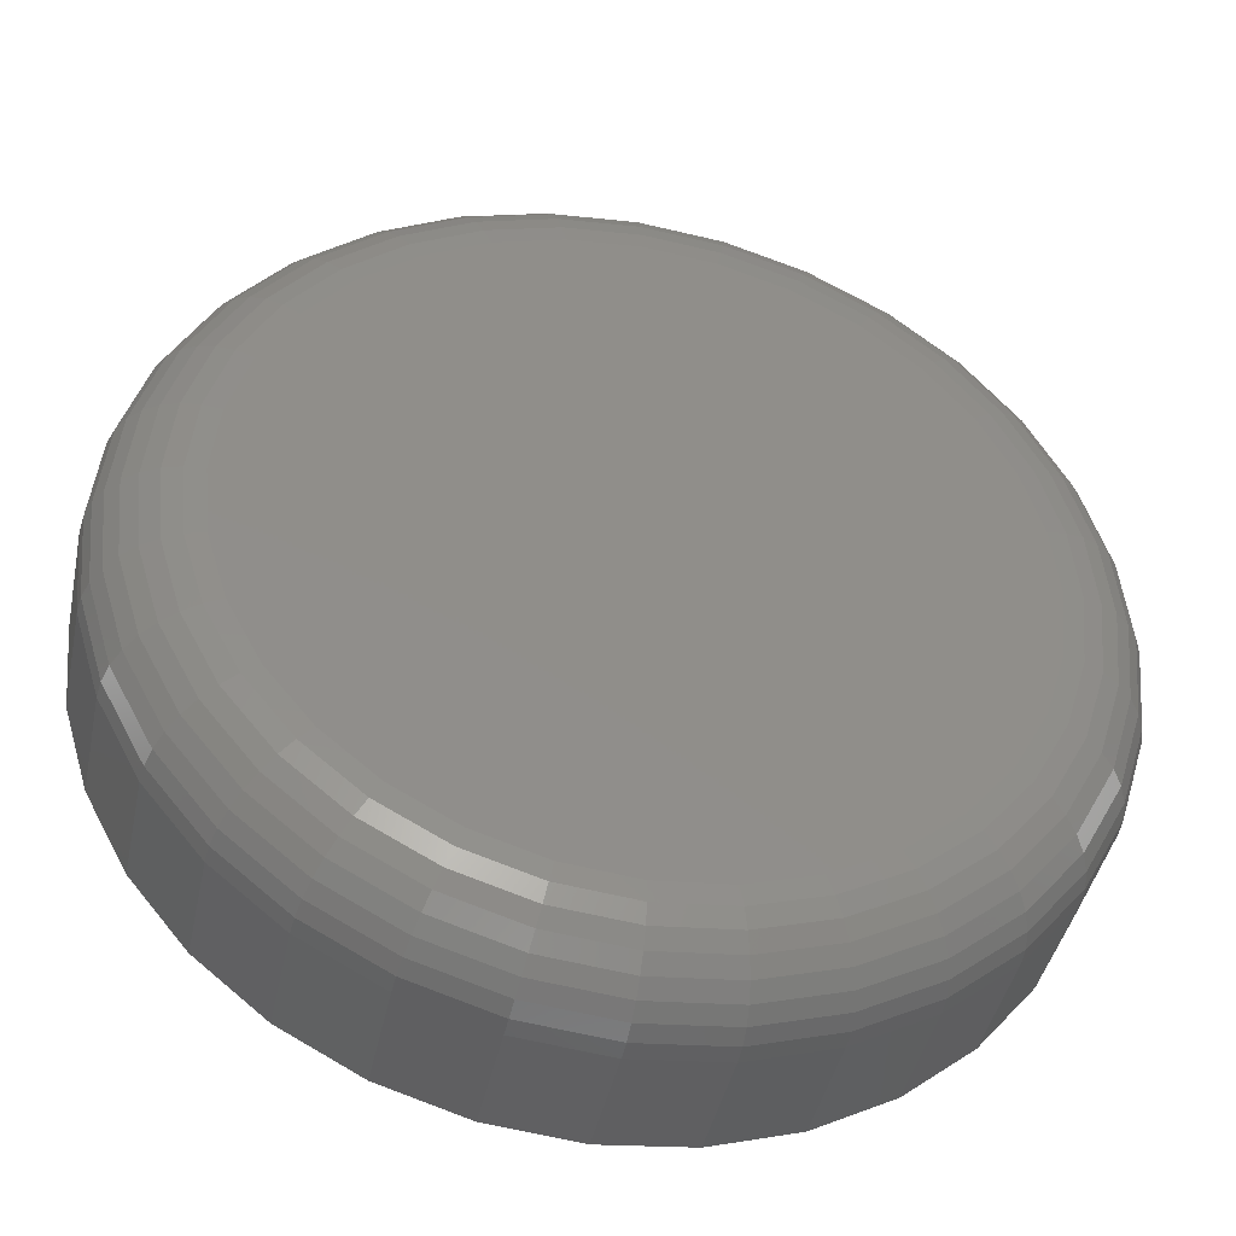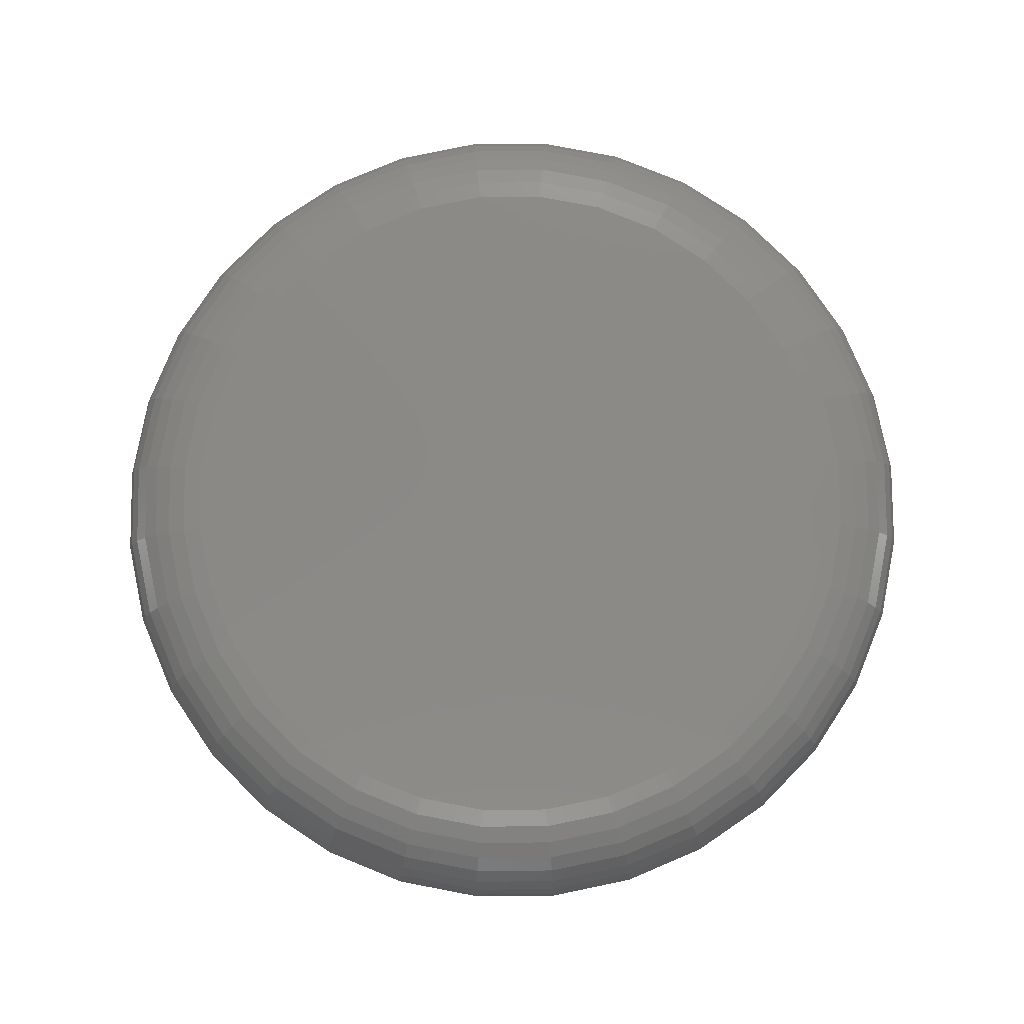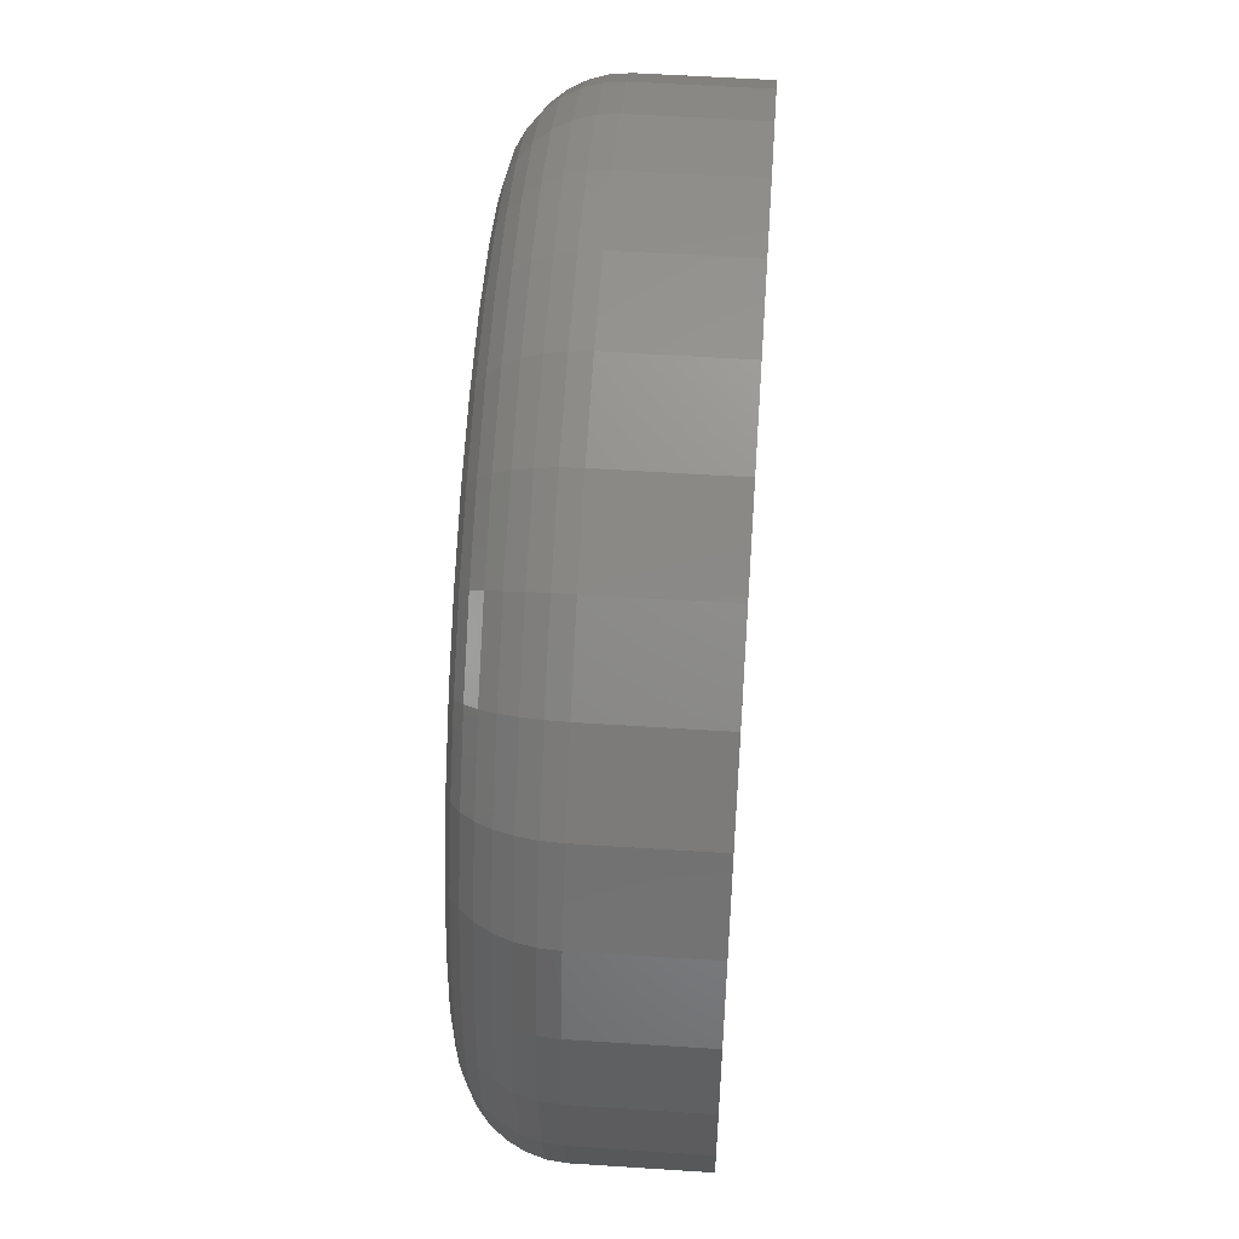
<metadata>
{"format":"stl","ext":"stl","renderer":"f3d","projection":"perspective","resolution":1024,"background":"white","views":[{"elev":-42.6,"azim":-11.8,"up":"+Y"},{"elev":79.5,"azim":-174.8,"up":"+Z"},{"elev":54.2,"azim":94.0,"up":"+Y"}]}
</metadata>
<code>
# stl→obj: 320 verts, 636 faces
v 0.5248 0.1193 0.07031
v 0.571 0.1193 0.07031
v 0.5479 0.1215 0.07031
v 0.5026 0.1125 0.07031
v 0.5933 0.1125 0.07031
v 0.4822 0.1016 0.07031
v 0.6137 0.1016 0.07031
v 0.6137 -0.09534 0.07031
v 0.5026 -0.1063 0.07031
v 0.5933 -0.1063 0.07031
v 0.5248 -0.113 0.07031
v 0.571 -0.113 0.07031
v 0.5479 -0.1153 0.07031
v 0.6317 0.08686 0.07031
v 0.4642 0.08686 0.07031
v 0.6464 0.06892 0.07031
v 0.4495 0.06892 0.07031
v 0.6574 0.04844 0.07031
v 0.4385 0.04844 0.07031
v 0.6641 0.02623 0.07031
v 0.4318 0.02623 0.07031
v 0.6664 0.003125 0.07031
v 0.4295 0.003125 0.07031
v 0.6641 -0.01998 0.07031
v 0.4318 -0.01998 0.07031
v 0.6574 -0.04219 0.07031
v 0.4385 -0.04219 0.07031
v 0.6464 -0.06267 0.07031
v 0.4495 -0.06267 0.07031
v 0.6317 -0.08061 0.07031
v 0.4642 -0.08061 0.07031
v 0.4822 -0.09534 0.07031
v 0.6976 0.003125 0
v 0.6976 0.003125 0.03906
v 0.6947 -0.02607 0
v 0.6947 -0.02607 0.03906
v 0.6862 -0.05415 0
v 0.6862 -0.05415 0.03906
v 0.6724 -0.08003 0
v 0.6724 -0.08003 0.03906
v 0.6538 -0.1027 0
v 0.6538 -0.1027 0.03906
v 0.6311 -0.1213 0
v 0.6311 -0.1213 0.03906
v 0.6052 -0.1352 0
v 0.6052 -0.1352 0.03906
v 0.5771 -0.1437 0
v 0.5771 -0.1437 0.03906
v 0.5479 -0.1465 0
v 0.5479 -0.1465 0.03906
v 0.5187 -0.1437 0
v 0.5187 -0.1437 0.03906
v 0.4907 -0.1352 0
v 0.4907 -0.1352 0.03906
v 0.4648 -0.1213 0
v 0.4648 -0.1213 0.03906
v 0.4421 -0.1027 0
v 0.4421 -0.1027 0.03906
v 0.4235 -0.08003 0
v 0.4235 -0.08003 0.03906
v 0.4097 -0.05415 0
v 0.4097 -0.05415 0.03906
v 0.4011 -0.02607 0
v 0.4011 -0.02607 0.03906
v 0.3983 0.003125 0
v 0.3983 0.003125 0.03906
v 0.4011 0.03232 0
v 0.4011 0.03232 0.03906
v 0.4097 0.0604 0
v 0.4097 0.0604 0.03906
v 0.4235 0.08628 0
v 0.4235 0.08628 0.03906
v 0.4421 0.109 0
v 0.4421 0.109 0.03906
v 0.4648 0.1276 0
v 0.4648 0.1276 0.03906
v 0.4907 0.1414 0
v 0.4907 0.1414 0.03906
v 0.5187 0.1499 0
v 0.5187 0.1499 0.03906
v 0.5479 0.1528 0
v 0.5479 0.1528 0.03906
v 0.5771 0.1499 0
v 0.5771 0.1499 0.03906
v 0.6052 0.1414 0
v 0.6052 0.1414 0.03906
v 0.6311 0.1276 0
v 0.6311 0.1276 0.03906
v 0.6538 0.109 0
v 0.6538 0.109 0.03906
v 0.6724 0.08628 0
v 0.6724 0.08628 0.03906
v 0.6862 0.0604 0
v 0.6862 0.0604 0.03906
v 0.6947 0.03232 0
v 0.6947 0.03232 0.03906
v 0.4234 0.003125 0.06971
v 0.4258 0.02742 0.06971
v 0.4176 0.003125 0.06793
v 0.4201 0.02856 0.06793
v 0.4122 0.003125 0.06505
v 0.4148 0.02961 0.06505
v 0.4074 0.003125 0.06116
v 0.4101 0.03054 0.06116
v 0.4035 0.003125 0.05642
v 0.4063 0.0313 0.05642
v 0.4007 0.003125 0.05102
v 0.4035 0.03186 0.05102
v 0.3989 0.003125 0.04516
v 0.4017 0.03221 0.04516
v 0.6701 0.02742 0.06971
v 0.6725 0.003125 0.06971
v 0.6758 0.02856 0.06793
v 0.6783 0.003125 0.06793
v 0.6811 0.02961 0.06505
v 0.6837 0.003125 0.06505
v 0.6858 0.03054 0.06116
v 0.6885 0.003125 0.06116
v 0.6896 0.0313 0.05642
v 0.6923 0.003125 0.05642
v 0.6924 0.03186 0.05102
v 0.6952 0.003125 0.05102
v 0.6942 0.03221 0.04516
v 0.697 0.003125 0.04516
v 0.663 0.05078 0.06971
v 0.6684 0.05302 0.06793
v 0.6734 0.05509 0.06505
v 0.6778 0.0569 0.06116
v 0.6814 0.05839 0.05642
v 0.684 0.05949 0.05102
v 0.6857 0.06017 0.04516
v 0.6515 0.0723 0.06971
v 0.6564 0.07556 0.06793
v 0.6608 0.07856 0.06505
v 0.6648 0.08119 0.06116
v 0.668 0.08335 0.05642
v 0.6704 0.08496 0.05102
v 0.6719 0.08594 0.04516
v 0.636 0.09117 0.06971
v 0.6401 0.09532 0.06793
v 0.644 0.09914 0.06505
v 0.6473 0.1025 0.06116
v 0.6501 0.1052 0.05642
v 0.6521 0.1073 0.05102
v 0.6534 0.1085 0.04516
v 0.6171 0.1067 0.06971
v 0.6204 0.1115 0.06793
v 0.6234 0.116 0.06505
v 0.626 0.12 0.06116
v 0.6282 0.1232 0.05642
v 0.6298 0.1256 0.05102
v 0.6308 0.1271 0.04516
v 0.5956 0.1182 0.06971
v 0.5978 0.1236 0.06793
v 0.5999 0.1286 0.06505
v 0.6017 0.1329 0.06116
v 0.6032 0.1365 0.05642
v 0.6043 0.1392 0.05102
v 0.605 0.1408 0.04516
v 0.5722 0.1253 0.06971
v 0.5734 0.131 0.06793
v 0.5744 0.1363 0.06505
v 0.5754 0.1409 0.06116
v 0.5761 0.1448 0.05642
v 0.5767 0.1476 0.05102
v 0.577 0.1493 0.04516
v 0.5479 0.1276 0.06971
v 0.5479 0.1335 0.06793
v 0.5479 0.1389 0.06505
v 0.5479 0.1436 0.06116
v 0.5479 0.1475 0.05642
v 0.5479 0.1504 0.05102
v 0.5479 0.1522 0.04516
v 0.5237 0.1253 0.06971
v 0.5225 0.131 0.06793
v 0.5215 0.1363 0.06505
v 0.5205 0.1409 0.06116
v 0.5198 0.1448 0.05642
v 0.5192 0.1476 0.05102
v 0.5189 0.1493 0.04516
v 0.5003 0.1182 0.06971
v 0.498 0.1236 0.06793
v 0.496 0.1286 0.06505
v 0.4942 0.1329 0.06116
v 0.4927 0.1365 0.05642
v 0.4916 0.1392 0.05102
v 0.4909 0.1408 0.04516
v 0.4788 0.1067 0.06971
v 0.4755 0.1115 0.06793
v 0.4725 0.116 0.06505
v 0.4699 0.12 0.06116
v 0.4677 0.1232 0.05642
v 0.4661 0.1256 0.05102
v 0.4651 0.1271 0.04516
v 0.4599 0.09117 0.06971
v 0.4558 0.09532 0.06793
v 0.4519 0.09914 0.06505
v 0.4486 0.1025 0.06116
v 0.4458 0.1052 0.05642
v 0.4438 0.1073 0.05102
v 0.4425 0.1085 0.04516
v 0.4444 0.0723 0.06971
v 0.4395 0.07556 0.06793
v 0.435 0.07856 0.06505
v 0.4311 0.08119 0.06116
v 0.4279 0.08335 0.05642
v 0.4255 0.08496 0.05102
v 0.424 0.08594 0.04516
v 0.4329 0.05078 0.06971
v 0.4275 0.05302 0.06793
v 0.4225 0.05509 0.06505
v 0.4181 0.0569 0.06116
v 0.4145 0.05839 0.05642
v 0.4119 0.05949 0.05102
v 0.4102 0.06017 0.04516
v 0.6701 -0.02117 0.06971
v 0.6758 -0.02231 0.06793
v 0.6811 -0.02336 0.06505
v 0.6858 -0.02429 0.06116
v 0.6896 -0.02505 0.05642
v 0.6924 -0.02561 0.05102
v 0.6942 -0.02596 0.04516
v 0.4258 -0.02117 0.06971
v 0.4201 -0.02231 0.06793
v 0.4148 -0.02336 0.06505
v 0.4101 -0.02429 0.06116
v 0.4063 -0.02505 0.05642
v 0.4035 -0.02561 0.05102
v 0.4017 -0.02596 0.04516
v 0.4329 -0.04453 0.06971
v 0.4275 -0.04677 0.06793
v 0.4225 -0.04884 0.06505
v 0.4181 -0.05065 0.06116
v 0.4145 -0.05214 0.05642
v 0.4119 -0.05324 0.05102
v 0.4102 -0.05392 0.04516
v 0.4444 -0.06605 0.06971
v 0.4395 -0.06931 0.06793
v 0.435 -0.07231 0.06505
v 0.4311 -0.07494 0.06116
v 0.4279 -0.0771 0.05642
v 0.4255 -0.07871 0.05102
v 0.424 -0.07969 0.04516
v 0.4599 -0.08492 0.06971
v 0.4558 -0.08907 0.06793
v 0.4519 -0.09289 0.06505
v 0.4486 -0.09624 0.06116
v 0.4458 -0.09898 0.05642
v 0.4438 -0.101 0.05102
v 0.4425 -0.1023 0.04516
v 0.4788 -0.1004 0.06971
v 0.4755 -0.1053 0.06793
v 0.4725 -0.1098 0.06505
v 0.4699 -0.1137 0.06116
v 0.4677 -0.1169 0.05642
v 0.4661 -0.1193 0.05102
v 0.4651 -0.1208 0.04516
v 0.5003 -0.1119 0.06971
v 0.498 -0.1173 0.06793
v 0.496 -0.1223 0.06505
v 0.4942 -0.1267 0.06116
v 0.4927 -0.1303 0.05642
v 0.4916 -0.133 0.05102
v 0.4909 -0.1346 0.04516
v 0.5237 -0.119 0.06971
v 0.5225 -0.1247 0.06793
v 0.5215 -0.13 0.06505
v 0.5205 -0.1347 0.06116
v 0.5198 -0.1385 0.05642
v 0.5192 -0.1413 0.05102
v 0.5189 -0.1431 0.04516
v 0.5479 -0.1214 0.06971
v 0.5479 -0.1273 0.06793
v 0.5479 -0.1327 0.06505
v 0.5479 -0.1374 0.06116
v 0.5479 -0.1413 0.05642
v 0.5479 -0.1442 0.05102
v 0.5479 -0.1459 0.04516
v 0.5722 -0.119 0.06971
v 0.5734 -0.1247 0.06793
v 0.5744 -0.13 0.06505
v 0.5754 -0.1347 0.06116
v 0.5761 -0.1385 0.05642
v 0.5767 -0.1413 0.05102
v 0.577 -0.1431 0.04516
v 0.5956 -0.1119 0.06971
v 0.5978 -0.1173 0.06793
v 0.5999 -0.1223 0.06505
v 0.6017 -0.1267 0.06116
v 0.6032 -0.1303 0.05642
v 0.6043 -0.133 0.05102
v 0.605 -0.1346 0.04516
v 0.6171 -0.1004 0.06971
v 0.6204 -0.1053 0.06793
v 0.6234 -0.1098 0.06505
v 0.626 -0.1137 0.06116
v 0.6282 -0.1169 0.05642
v 0.6298 -0.1193 0.05102
v 0.6308 -0.1208 0.04516
v 0.636 -0.08492 0.06971
v 0.6401 -0.08907 0.06793
v 0.644 -0.09289 0.06505
v 0.6473 -0.09624 0.06116
v 0.6501 -0.09898 0.05642
v 0.6521 -0.101 0.05102
v 0.6534 -0.1023 0.04516
v 0.6515 -0.06605 0.06971
v 0.6564 -0.06931 0.06793
v 0.6608 -0.07231 0.06505
v 0.6648 -0.07494 0.06116
v 0.668 -0.0771 0.05642
v 0.6704 -0.07871 0.05102
v 0.6719 -0.07969 0.04516
v 0.663 -0.04453 0.06971
v 0.6684 -0.04677 0.06793
v 0.6734 -0.04884 0.06505
v 0.6778 -0.05065 0.06116
v 0.6814 -0.05214 0.05642
v 0.684 -0.05324 0.05102
v 0.6857 -0.05392 0.04516
f 1 2 3
f 2 1 4
f 2 4 5
f 5 4 6
f 5 6 7
f 8 9 10
f 10 9 11
f 10 11 12
f 12 11 13
f 7 6 14
f 14 6 15
f 14 15 16
f 16 15 17
f 16 17 18
f 18 17 19
f 18 19 20
f 20 19 21
f 20 21 22
f 22 21 23
f 22 23 24
f 24 23 25
f 24 25 26
f 26 25 27
f 26 27 28
f 28 27 29
f 28 29 30
f 30 29 31
f 30 31 8
f 8 31 32
f 8 32 9
f 33 34 35
f 35 34 36
f 35 36 37
f 37 36 38
f 37 38 39
f 39 38 40
f 39 40 41
f 41 40 42
f 41 42 43
f 43 42 44
f 43 44 45
f 45 44 46
f 45 46 47
f 47 46 48
f 47 48 49
f 49 48 50
f 49 50 51
f 51 50 52
f 51 52 53
f 53 52 54
f 53 54 55
f 55 54 56
f 55 56 57
f 57 56 58
f 57 58 59
f 59 58 60
f 59 60 61
f 61 60 62
f 61 62 63
f 63 62 64
f 63 64 65
f 65 64 66
f 65 66 67
f 67 66 68
f 67 68 69
f 69 68 70
f 69 70 71
f 71 70 72
f 71 72 73
f 73 72 74
f 73 74 75
f 75 74 76
f 75 76 77
f 77 76 78
f 77 78 79
f 79 78 80
f 79 80 81
f 81 80 82
f 81 82 83
f 83 82 84
f 83 84 85
f 85 84 86
f 85 86 87
f 87 86 88
f 87 88 89
f 89 88 90
f 89 90 91
f 91 90 92
f 91 92 93
f 93 92 94
f 93 94 95
f 95 94 96
f 95 96 33
f 33 96 34
f 23 21 97
f 97 21 98
f 97 98 99
f 99 98 100
f 99 100 101
f 101 100 102
f 101 102 103
f 103 102 104
f 103 104 105
f 105 104 106
f 105 106 107
f 107 106 108
f 107 108 109
f 109 108 110
f 109 110 66
f 66 110 68
f 20 22 111
f 111 22 112
f 111 112 113
f 113 112 114
f 113 114 115
f 115 114 116
f 115 116 117
f 117 116 118
f 117 118 119
f 119 118 120
f 119 120 121
f 121 120 122
f 121 122 123
f 123 122 124
f 123 124 96
f 96 124 34
f 18 20 125
f 125 20 111
f 125 111 126
f 126 111 113
f 126 113 127
f 127 113 115
f 127 115 128
f 128 115 117
f 128 117 129
f 129 117 119
f 129 119 130
f 130 119 121
f 130 121 131
f 131 121 123
f 131 123 94
f 94 123 96
f 16 18 132
f 132 18 125
f 132 125 133
f 133 125 126
f 133 126 134
f 134 126 127
f 134 127 135
f 135 127 128
f 135 128 136
f 136 128 129
f 136 129 137
f 137 129 130
f 137 130 138
f 138 130 131
f 138 131 92
f 92 131 94
f 14 16 139
f 139 16 132
f 139 132 140
f 140 132 133
f 140 133 141
f 141 133 134
f 141 134 142
f 142 134 135
f 142 135 143
f 143 135 136
f 143 136 144
f 144 136 137
f 144 137 145
f 145 137 138
f 145 138 90
f 90 138 92
f 7 14 146
f 146 14 139
f 146 139 147
f 147 139 140
f 147 140 148
f 148 140 141
f 148 141 149
f 149 141 142
f 149 142 150
f 150 142 143
f 150 143 151
f 151 143 144
f 151 144 152
f 152 144 145
f 152 145 88
f 88 145 90
f 5 7 153
f 153 7 146
f 153 146 154
f 154 146 147
f 154 147 155
f 155 147 148
f 155 148 156
f 156 148 149
f 156 149 157
f 157 149 150
f 157 150 158
f 158 150 151
f 158 151 159
f 159 151 152
f 159 152 86
f 86 152 88
f 2 5 160
f 160 5 153
f 160 153 161
f 161 153 154
f 161 154 162
f 162 154 155
f 162 155 163
f 163 155 156
f 163 156 164
f 164 156 157
f 164 157 165
f 165 157 158
f 165 158 166
f 166 158 159
f 166 159 84
f 84 159 86
f 3 2 167
f 167 2 160
f 167 160 168
f 168 160 161
f 168 161 169
f 169 161 162
f 169 162 170
f 170 162 163
f 170 163 171
f 171 163 164
f 171 164 172
f 172 164 165
f 172 165 173
f 173 165 166
f 173 166 82
f 82 166 84
f 1 3 174
f 174 3 167
f 174 167 175
f 175 167 168
f 175 168 176
f 176 168 169
f 176 169 177
f 177 169 170
f 177 170 178
f 178 170 171
f 178 171 179
f 179 171 172
f 179 172 180
f 180 172 173
f 180 173 80
f 80 173 82
f 4 1 181
f 181 1 174
f 181 174 182
f 182 174 175
f 182 175 183
f 183 175 176
f 183 176 184
f 184 176 177
f 184 177 185
f 185 177 178
f 185 178 186
f 186 178 179
f 186 179 187
f 187 179 180
f 187 180 78
f 78 180 80
f 6 4 188
f 188 4 181
f 188 181 189
f 189 181 182
f 189 182 190
f 190 182 183
f 190 183 191
f 191 183 184
f 191 184 192
f 192 184 185
f 192 185 193
f 193 185 186
f 193 186 194
f 194 186 187
f 194 187 76
f 76 187 78
f 15 6 195
f 195 6 188
f 195 188 196
f 196 188 189
f 196 189 197
f 197 189 190
f 197 190 198
f 198 190 191
f 198 191 199
f 199 191 192
f 199 192 200
f 200 192 193
f 200 193 201
f 201 193 194
f 201 194 74
f 74 194 76
f 17 15 202
f 202 15 195
f 202 195 203
f 203 195 196
f 203 196 204
f 204 196 197
f 204 197 205
f 205 197 198
f 205 198 206
f 206 198 199
f 206 199 207
f 207 199 200
f 207 200 208
f 208 200 201
f 208 201 72
f 72 201 74
f 19 17 209
f 209 17 202
f 209 202 210
f 210 202 203
f 210 203 211
f 211 203 204
f 211 204 212
f 212 204 205
f 212 205 213
f 213 205 206
f 213 206 214
f 214 206 207
f 214 207 215
f 215 207 208
f 215 208 70
f 70 208 72
f 21 19 98
f 98 19 209
f 98 209 100
f 100 209 210
f 100 210 102
f 102 210 211
f 102 211 104
f 104 211 212
f 104 212 106
f 106 212 213
f 106 213 108
f 108 213 214
f 108 214 110
f 110 214 215
f 110 215 68
f 68 215 70
f 22 24 112
f 112 24 216
f 112 216 114
f 114 216 217
f 114 217 116
f 116 217 218
f 116 218 118
f 118 218 219
f 118 219 120
f 120 219 220
f 120 220 122
f 122 220 221
f 122 221 124
f 124 221 222
f 124 222 34
f 34 222 36
f 25 23 223
f 223 23 97
f 223 97 224
f 224 97 99
f 224 99 225
f 225 99 101
f 225 101 226
f 226 101 103
f 226 103 227
f 227 103 105
f 227 105 228
f 228 105 107
f 228 107 229
f 229 107 109
f 229 109 64
f 64 109 66
f 27 25 230
f 230 25 223
f 230 223 231
f 231 223 224
f 231 224 232
f 232 224 225
f 232 225 233
f 233 225 226
f 233 226 234
f 234 226 227
f 234 227 235
f 235 227 228
f 235 228 236
f 236 228 229
f 236 229 62
f 62 229 64
f 29 27 237
f 237 27 230
f 237 230 238
f 238 230 231
f 238 231 239
f 239 231 232
f 239 232 240
f 240 232 233
f 240 233 241
f 241 233 234
f 241 234 242
f 242 234 235
f 242 235 243
f 243 235 236
f 243 236 60
f 60 236 62
f 31 29 244
f 244 29 237
f 244 237 245
f 245 237 238
f 245 238 246
f 246 238 239
f 246 239 247
f 247 239 240
f 247 240 248
f 248 240 241
f 248 241 249
f 249 241 242
f 249 242 250
f 250 242 243
f 250 243 58
f 58 243 60
f 32 31 251
f 251 31 244
f 251 244 252
f 252 244 245
f 252 245 253
f 253 245 246
f 253 246 254
f 254 246 247
f 254 247 255
f 255 247 248
f 255 248 256
f 256 248 249
f 256 249 257
f 257 249 250
f 257 250 56
f 56 250 58
f 9 32 258
f 258 32 251
f 258 251 259
f 259 251 252
f 259 252 260
f 260 252 253
f 260 253 261
f 261 253 254
f 261 254 262
f 262 254 255
f 262 255 263
f 263 255 256
f 263 256 264
f 264 256 257
f 264 257 54
f 54 257 56
f 11 9 265
f 265 9 258
f 265 258 266
f 266 258 259
f 266 259 267
f 267 259 260
f 267 260 268
f 268 260 261
f 268 261 269
f 269 261 262
f 269 262 270
f 270 262 263
f 270 263 271
f 271 263 264
f 271 264 52
f 52 264 54
f 13 11 272
f 272 11 265
f 272 265 273
f 273 265 266
f 273 266 274
f 274 266 267
f 274 267 275
f 275 267 268
f 275 268 276
f 276 268 269
f 276 269 277
f 277 269 270
f 277 270 278
f 278 270 271
f 278 271 50
f 50 271 52
f 12 13 279
f 279 13 272
f 279 272 280
f 280 272 273
f 280 273 281
f 281 273 274
f 281 274 282
f 282 274 275
f 282 275 283
f 283 275 276
f 283 276 284
f 284 276 277
f 284 277 285
f 285 277 278
f 285 278 48
f 48 278 50
f 10 12 286
f 286 12 279
f 286 279 287
f 287 279 280
f 287 280 288
f 288 280 281
f 288 281 289
f 289 281 282
f 289 282 290
f 290 282 283
f 290 283 291
f 291 283 284
f 291 284 292
f 292 284 285
f 292 285 46
f 46 285 48
f 8 10 293
f 293 10 286
f 293 286 294
f 294 286 287
f 294 287 295
f 295 287 288
f 295 288 296
f 296 288 289
f 296 289 297
f 297 289 290
f 297 290 298
f 298 290 291
f 298 291 299
f 299 291 292
f 299 292 44
f 44 292 46
f 30 8 300
f 300 8 293
f 300 293 301
f 301 293 294
f 301 294 302
f 302 294 295
f 302 295 303
f 303 295 296
f 303 296 304
f 304 296 297
f 304 297 305
f 305 297 298
f 305 298 306
f 306 298 299
f 306 299 42
f 42 299 44
f 28 30 307
f 307 30 300
f 307 300 308
f 308 300 301
f 308 301 309
f 309 301 302
f 309 302 310
f 310 302 303
f 310 303 311
f 311 303 304
f 311 304 312
f 312 304 305
f 312 305 313
f 313 305 306
f 313 306 40
f 40 306 42
f 26 28 314
f 314 28 307
f 314 307 315
f 315 307 308
f 315 308 316
f 316 308 309
f 316 309 317
f 317 309 310
f 317 310 318
f 318 310 311
f 318 311 319
f 319 311 312
f 319 312 320
f 320 312 313
f 320 313 38
f 38 313 40
f 24 26 216
f 216 26 314
f 216 314 217
f 217 314 315
f 217 315 218
f 218 315 316
f 218 316 219
f 219 316 317
f 219 317 220
f 220 317 318
f 220 318 221
f 221 318 319
f 221 319 222
f 222 319 320
f 222 320 36
f 36 320 38
f 81 83 79
f 77 79 83
f 85 77 83
f 47 51 45
f 49 51 47
f 51 53 45
f 45 53 55
f 45 55 43
f 43 55 57
f 43 57 41
f 41 57 59
f 41 59 39
f 39 59 61
f 39 61 37
f 37 61 63
f 37 63 35
f 35 63 65
f 35 65 33
f 33 65 67
f 33 67 95
f 95 67 69
f 95 69 93
f 93 69 71
f 93 71 91
f 91 71 73
f 91 73 89
f 89 73 75
f 89 75 87
f 87 75 77
f 87 77 85

</code>
